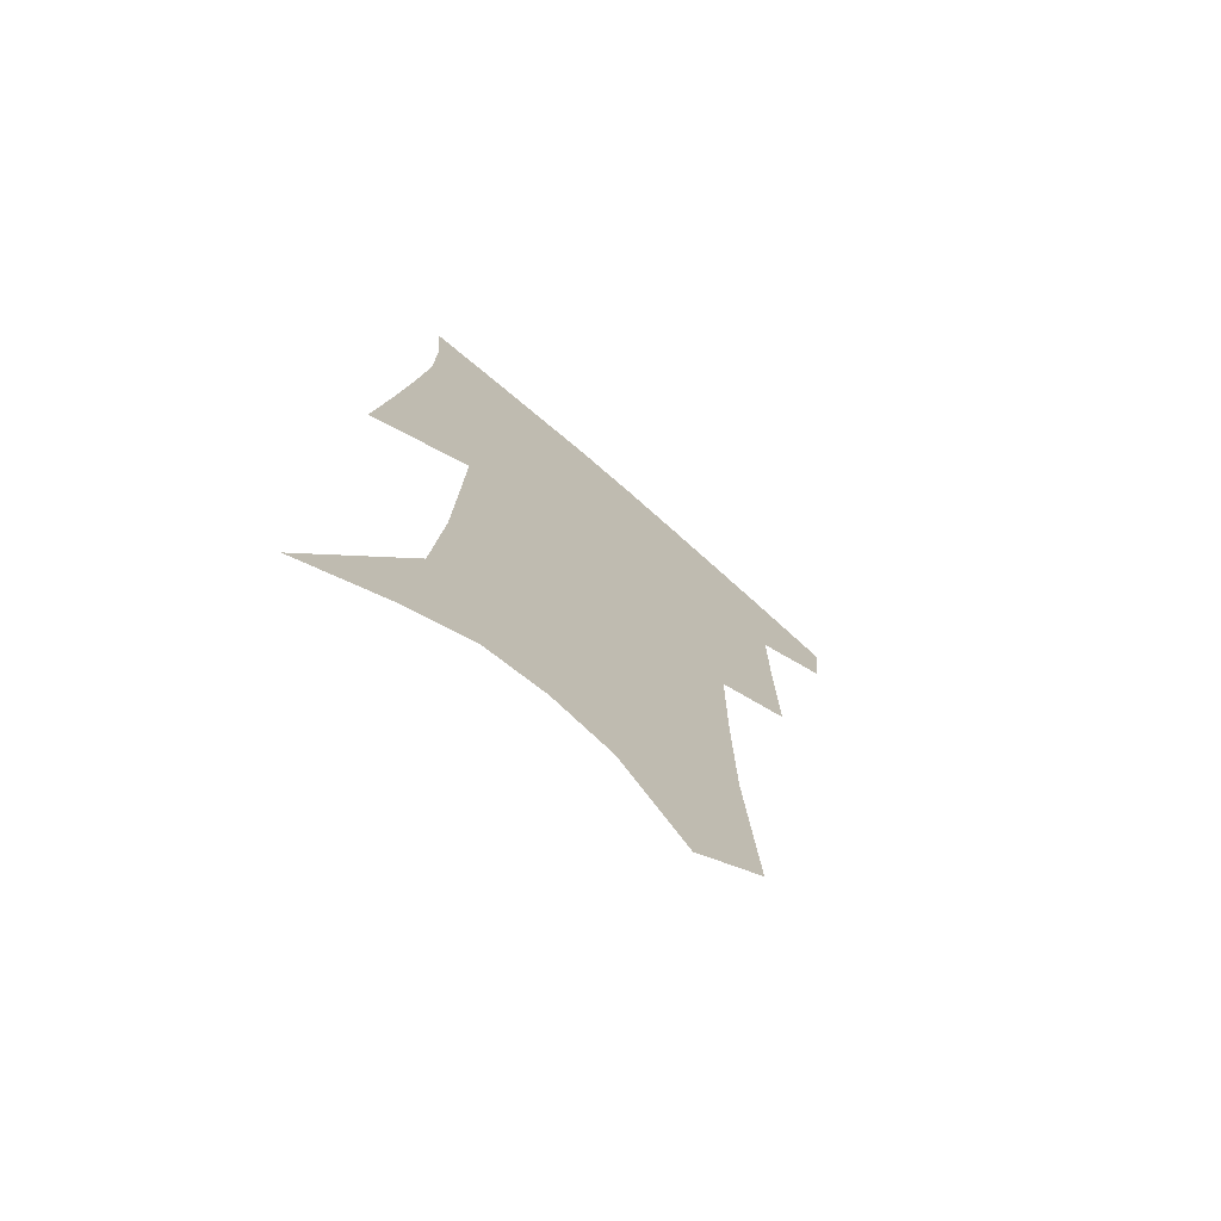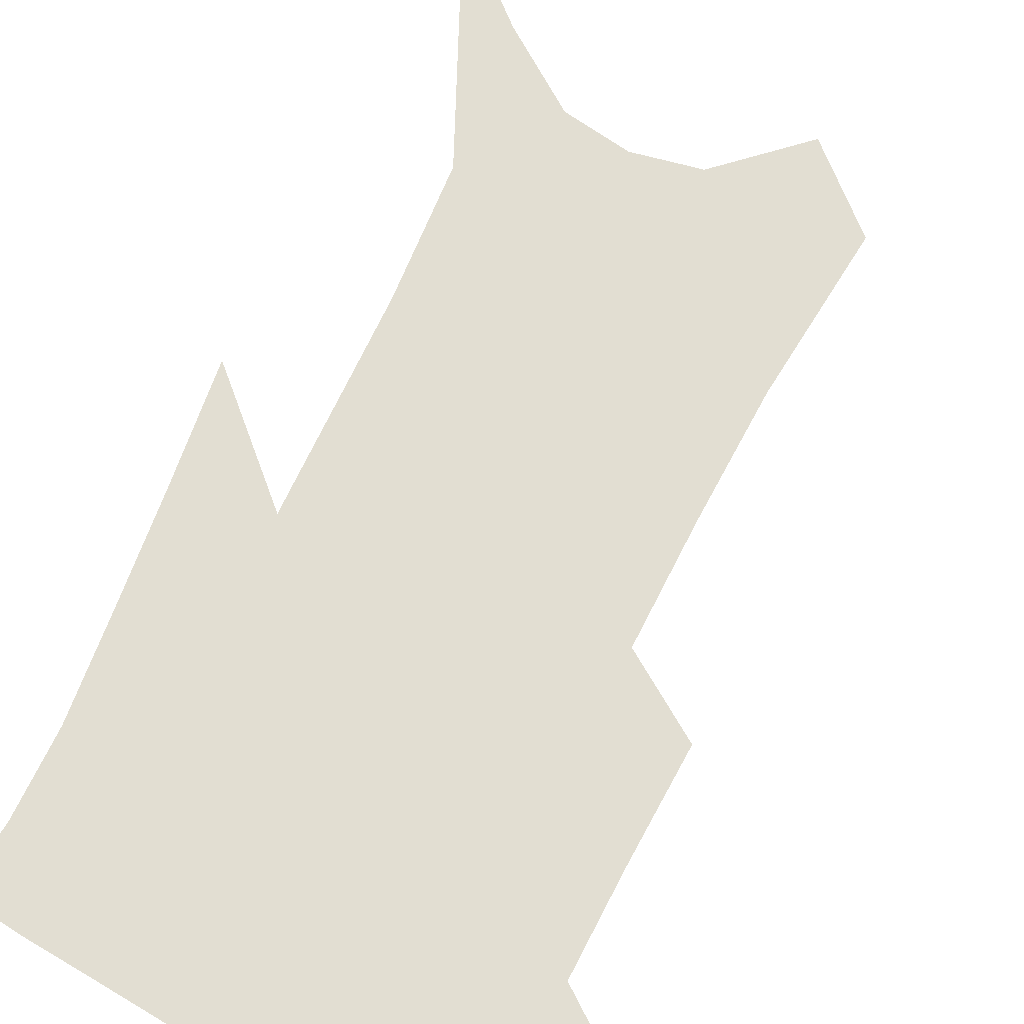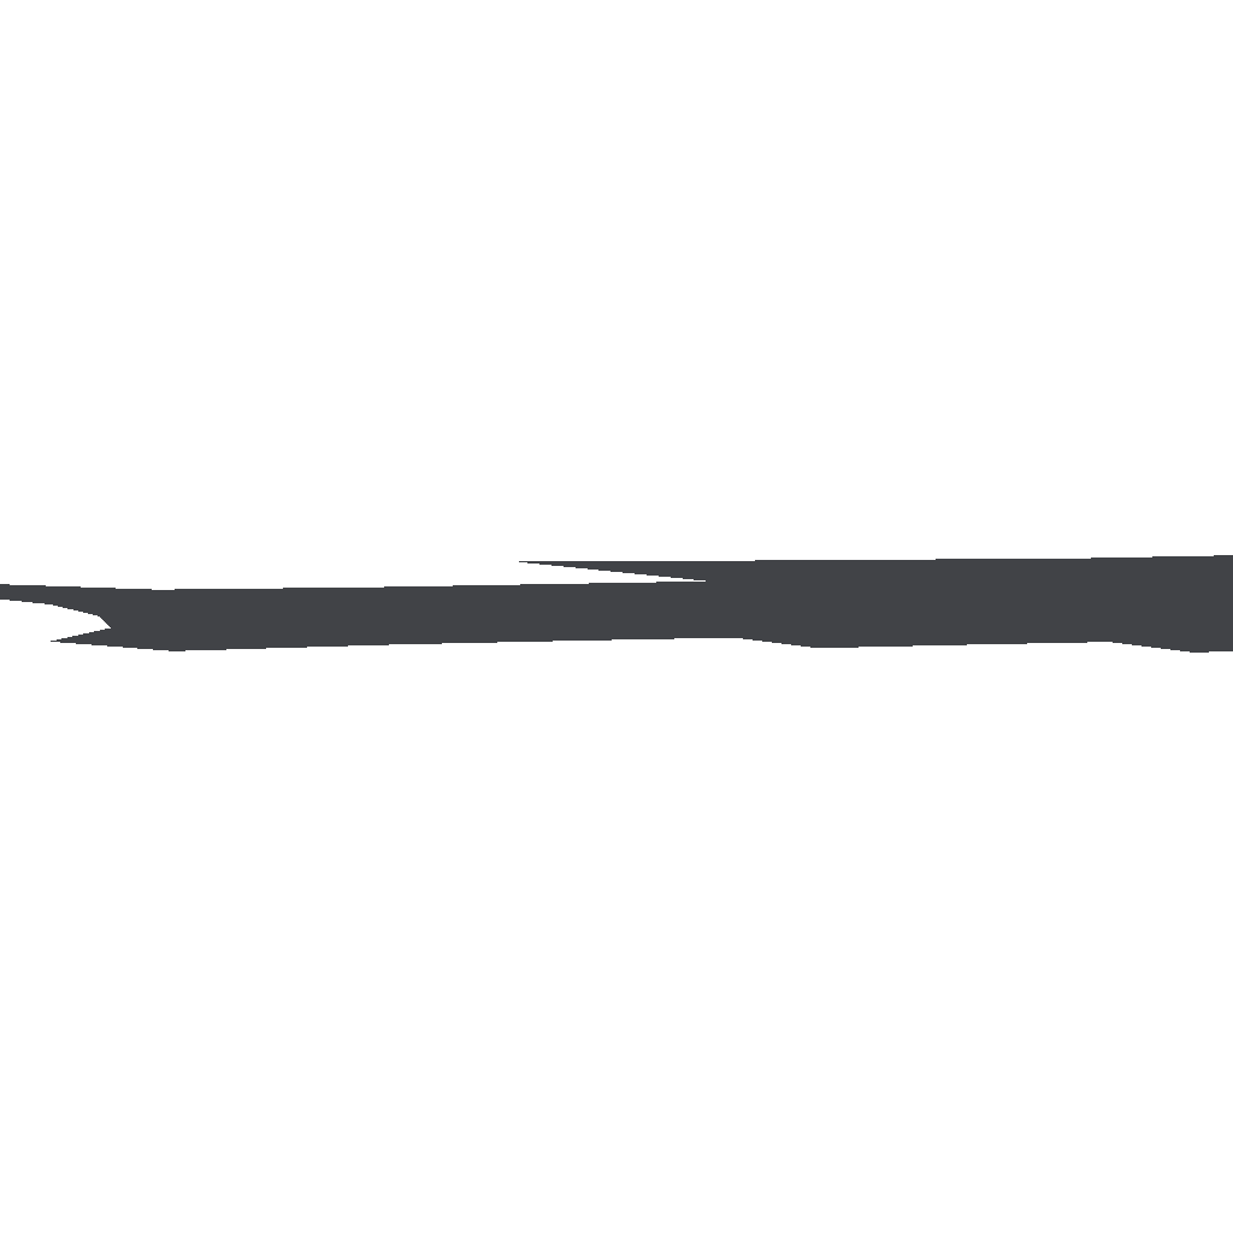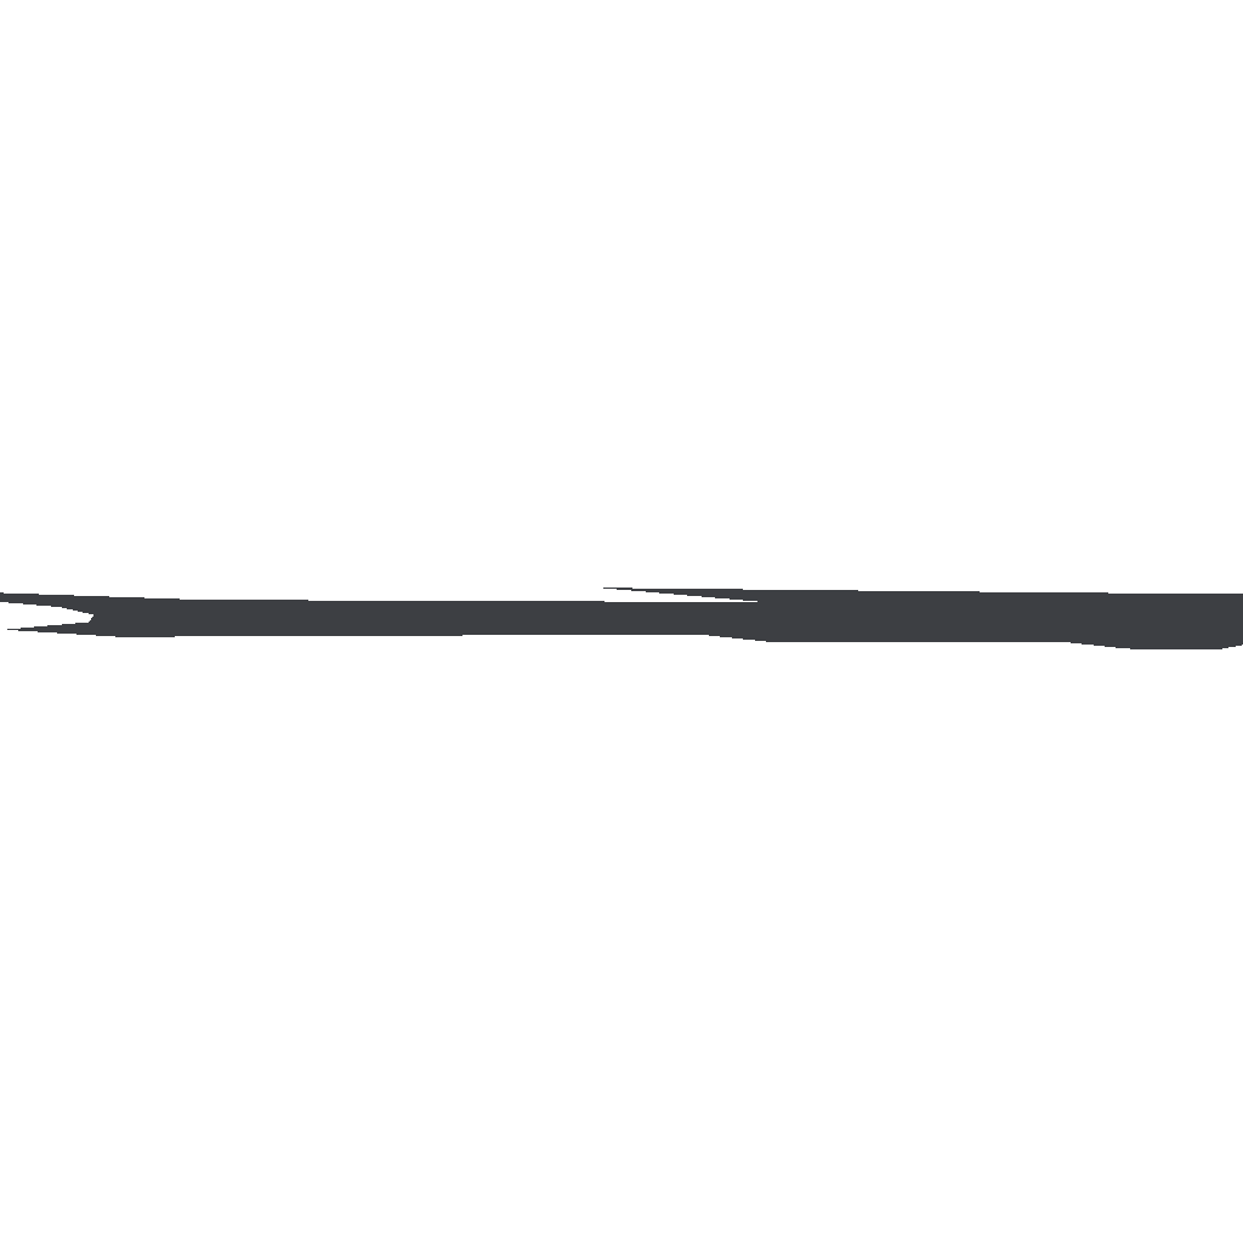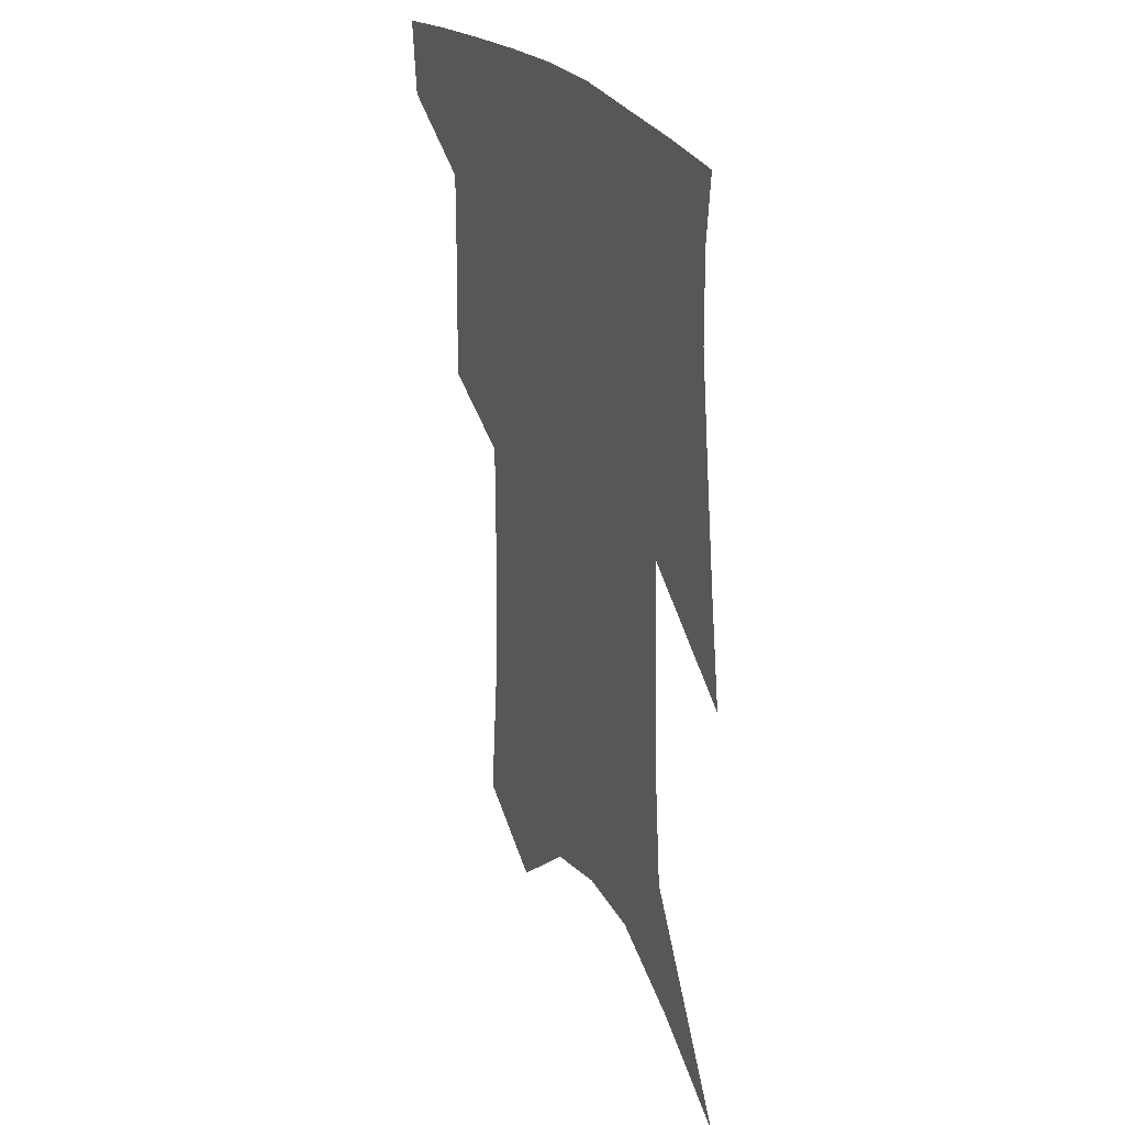
<metadata>
{"format":"obj","ext":"obj","renderer":"f3d","projection":"perspective","resolution":1024,"background":"white","views":[{"elev":-72.8,"azim":139.2,"up":"+Y"},{"elev":67.8,"azim":-153.3,"up":"+Z"},{"elev":-6.9,"azim":99.7,"up":"+Z"},{"elev":-4.1,"azim":90.0,"up":"+Z"},{"elev":30.0,"azim":60.6,"up":"+Y"}]}
</metadata>
<code>
v 482.8 381.3 0
v 480.7 405.3 0
v 507.7 290.3 0
v 508.9 328.3 0
v 509.2 361.8 0
v 506.9 386.1 0
v 503.6 409 0
v 527.9 131.4 0
v 532.8 188.5 0
v 533.8 232.3 0
v 533.8 273 0
v 532.7 307.6 0
v 533 340.4 0
v 531.7 366.3 0
v 529.3 389.2 0
v 526.5 412 0
v 553.4 108 0
v 557.2 170 0
v 556.3 208.5 0
v 556.8 252.2 0
v 555.3 284.5 0
v 555.3 319 0
v 554.9 346.6 0
v 554.3 370.6 0
v 552.1 392.2 0
v 549.5 414.8 0
v 578.6 132 0
v 578.7 181.4 0
v 577.7 220.7 0
v 576.7 256.4 0
v 575.5 288.7 0
v 575.6 322.6 0
v 575.4 348.8 0
v 575.5 372.7 0
v 574.8 394 0
v 572.3 416.9 0
v 600.7 136.5 0
v 599.1 182.7 0
v 597.7 221.4 0
v 596.6 260.8 0
v 595.8 295.4 0
v 595.4 324.5 0
v 595.6 350.7 0
v 596.2 374 0
v 596.5 394.8 0
v 595 417.5 0
v 623 132.9 0
v 621 173.5 0
v 617.5 222.8 0
v 616.7 256.7 0
v 616.7 288.1 0
v 615.6 319.8 0
v 615 350.9 0
v 616.3 372.9 0
v 617.6 394.7 0
v 618.8 415.8 0
v 649.3 114 0
v 643.7 163.9 0
v 639.9 209.6 0
v 638.6 245.1 0
v 637.4 281.6 0
v 636.1 314.9 0
v 635.6 344.3 0
v 636.9 369.2 0
v 638.1 393.6 0
v 640.3 414.4 0
v 679.7 87.14 0
v 673.4 247.9 0
v 667.9 288.9 0
v 663.4 325.7 0
v 659.4 360.8 0
v 658.6 389.8 0
v 660.5 412.3 0
v 691 451 0
f 5 6 1
f 1 6 2
f 6 7 2
f 11 12 3
f 3 12 4
f 12 13 4
f 4 13 5
f 13 14 5
f 5 14 6
f 14 15 6
f 6 15 7
f 15 16 7
f 17 18 8
f 8 18 9
f 18 19 9
f 9 19 10
f 19 20 10
f 10 20 11
f 20 21 11
f 11 21 12
f 21 22 12
f 12 22 13
f 22 23 13
f 13 23 14
f 23 24 14
f 14 24 15
f 24 25 15
f 15 25 16
f 25 26 16
f 17 27 18
f 27 28 18
f 18 28 19
f 28 29 19
f 19 29 20
f 29 30 20
f 20 30 21
f 30 31 21
f 21 31 22
f 31 32 22
f 22 32 23
f 32 33 23
f 23 33 24
f 33 34 24
f 24 34 25
f 34 35 25
f 25 35 26
f 35 36 26
f 27 37 28
f 37 38 28
f 28 38 29
f 38 39 29
f 29 39 30
f 39 40 30
f 30 40 31
f 40 41 31
f 31 41 32
f 41 42 32
f 32 42 33
f 42 43 33
f 33 43 34
f 43 44 34
f 34 44 35
f 44 45 35
f 35 45 36
f 45 46 36
f 37 47 38
f 47 48 38
f 38 48 39
f 48 49 39
f 39 49 40
f 49 50 40
f 40 50 41
f 50 51 41
f 41 51 42
f 51 52 42
f 42 52 43
f 52 53 43
f 43 53 44
f 53 54 44
f 44 54 45
f 54 55 45
f 45 55 46
f 55 56 46
f 47 57 48
f 57 58 48
f 48 58 49
f 58 59 49
f 49 59 50
f 59 60 50
f 50 60 51
f 60 61 51
f 51 61 52
f 61 62 52
f 52 62 53
f 62 63 53
f 53 63 54
f 63 64 54
f 54 64 55
f 64 65 55
f 55 65 56
f 65 66 56
f 57 67 58
f 61 68 62
f 68 69 62
f 62 69 63
f 69 70 63
f 63 70 64
f 70 71 64
f 64 71 65
f 71 72 65
f 65 72 66
f 72 73 66

</code>
